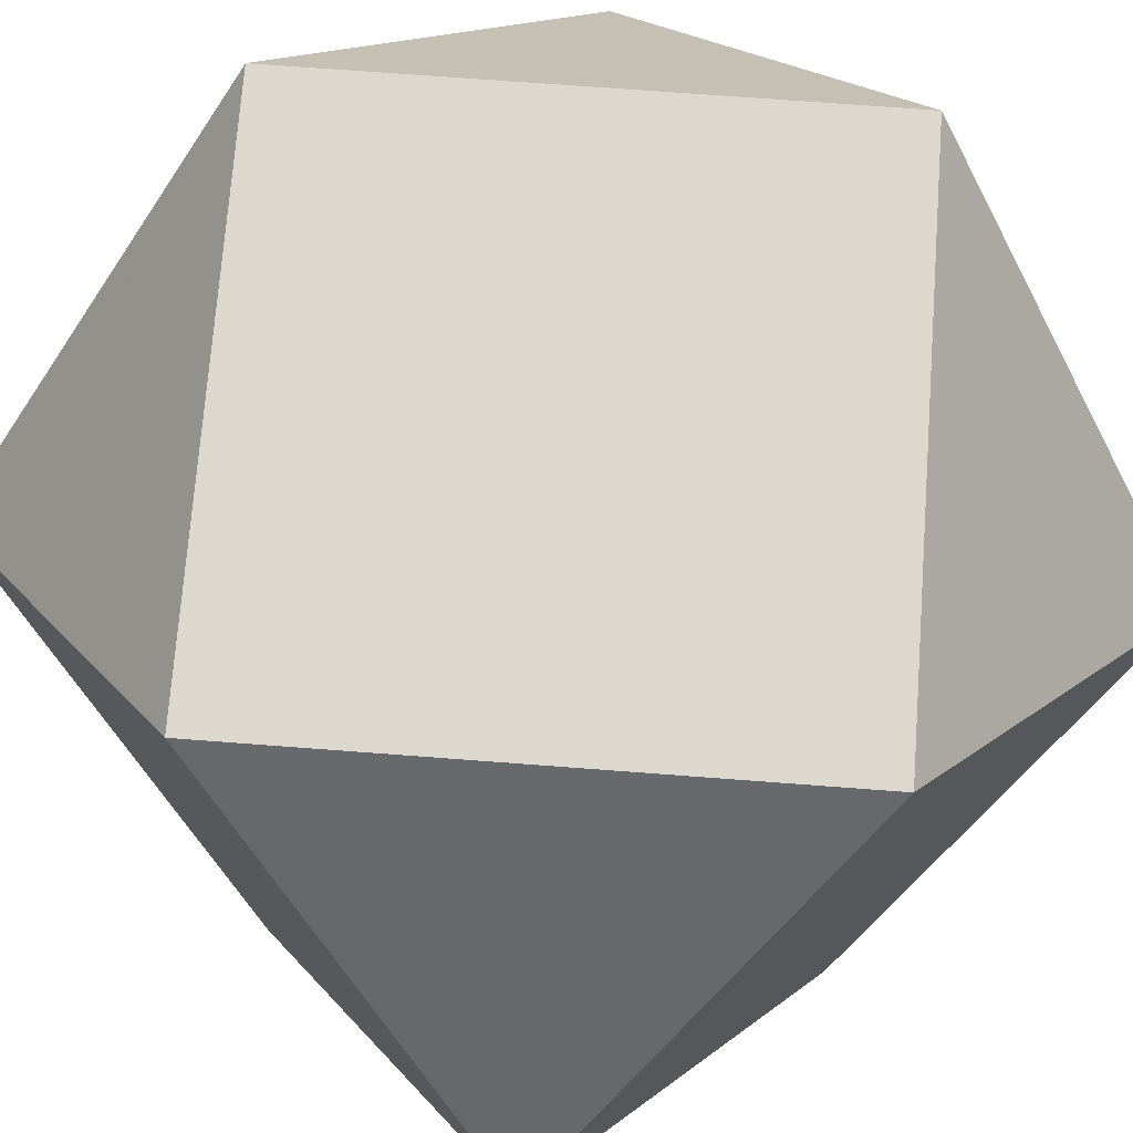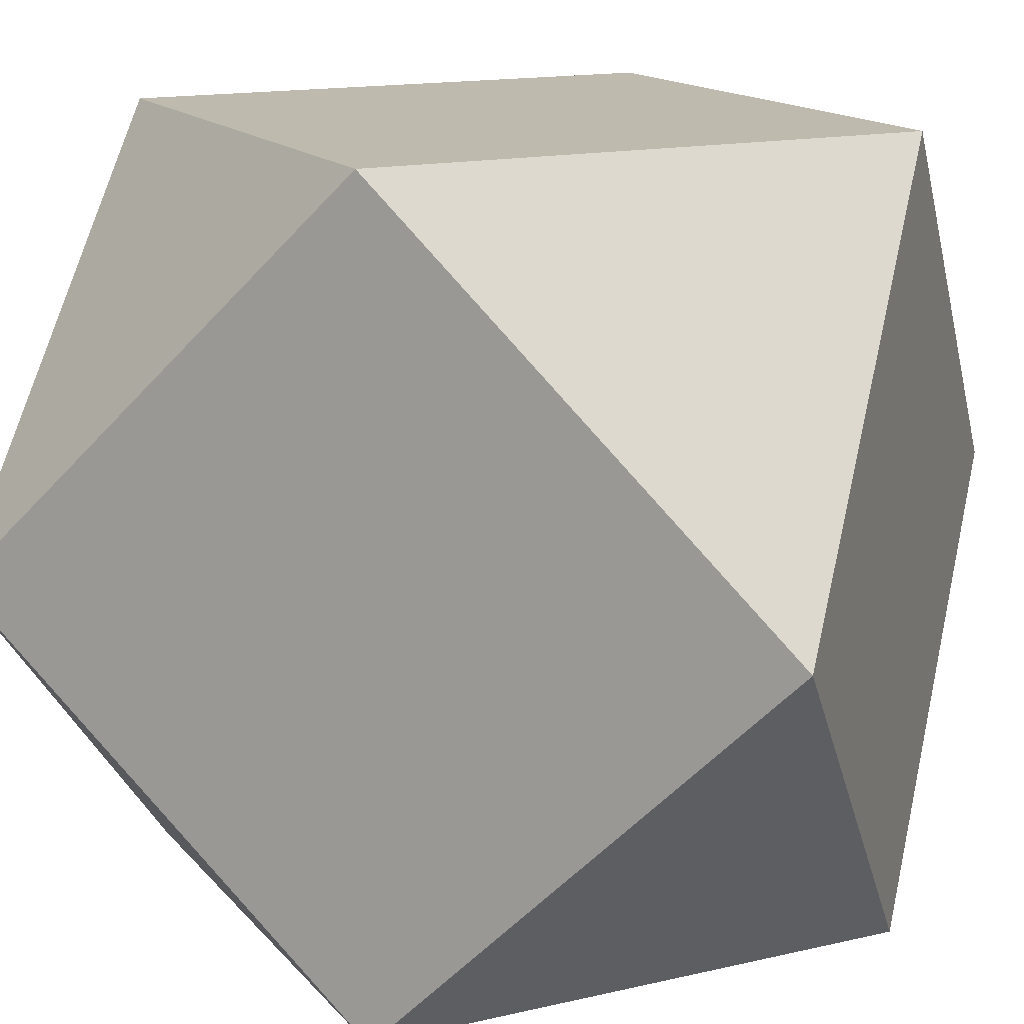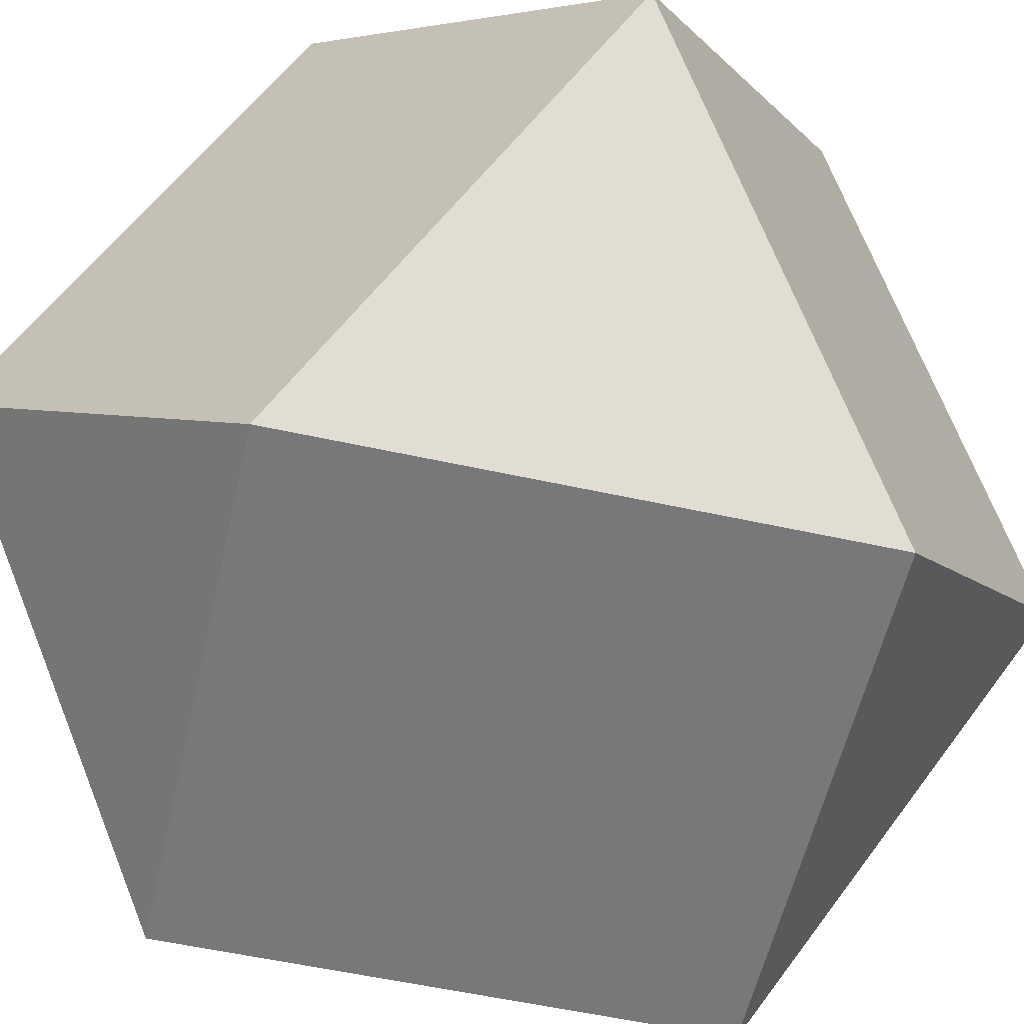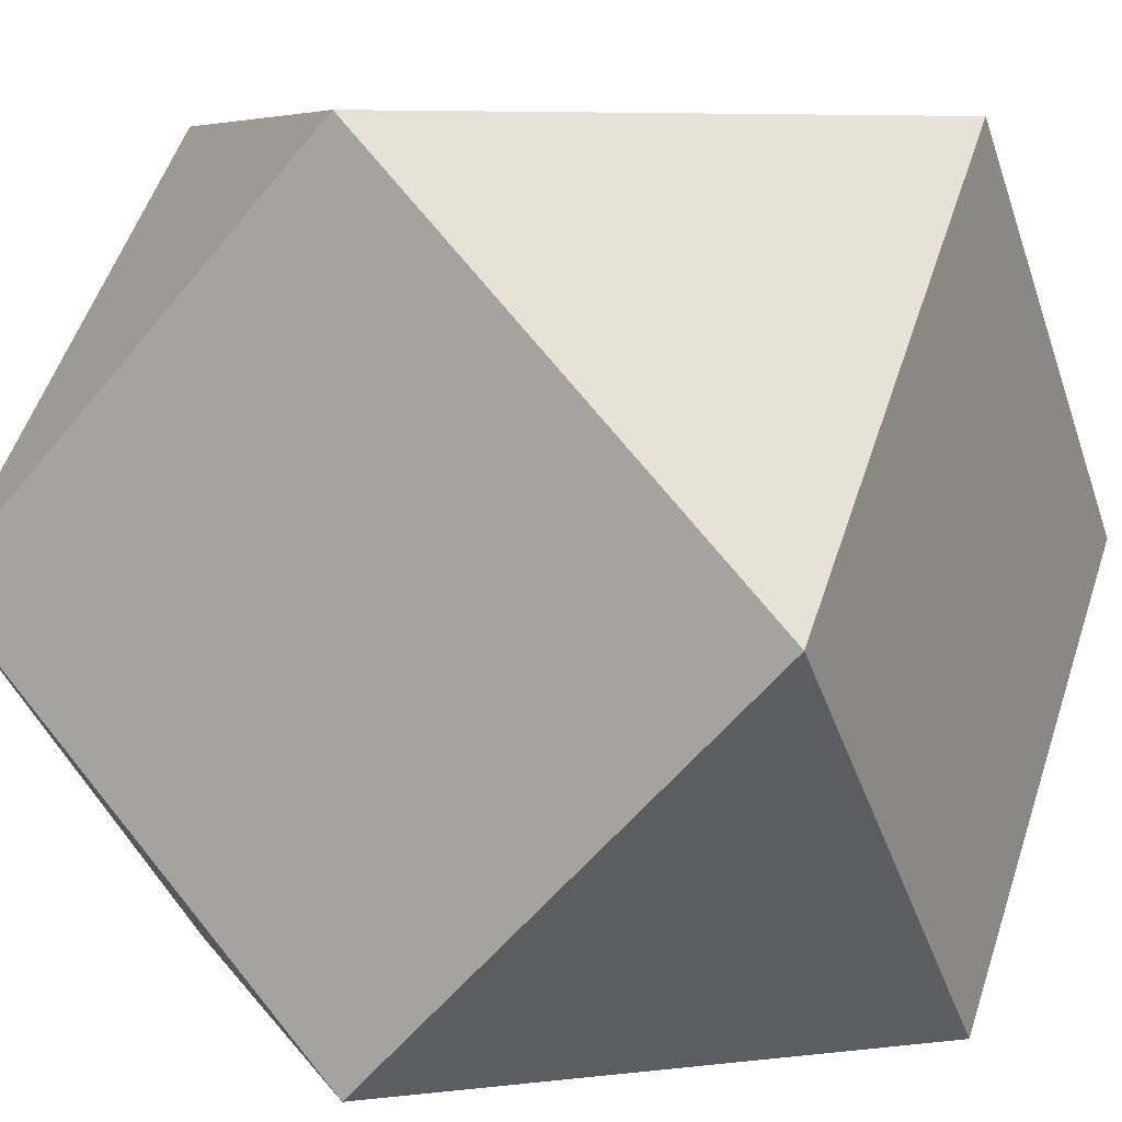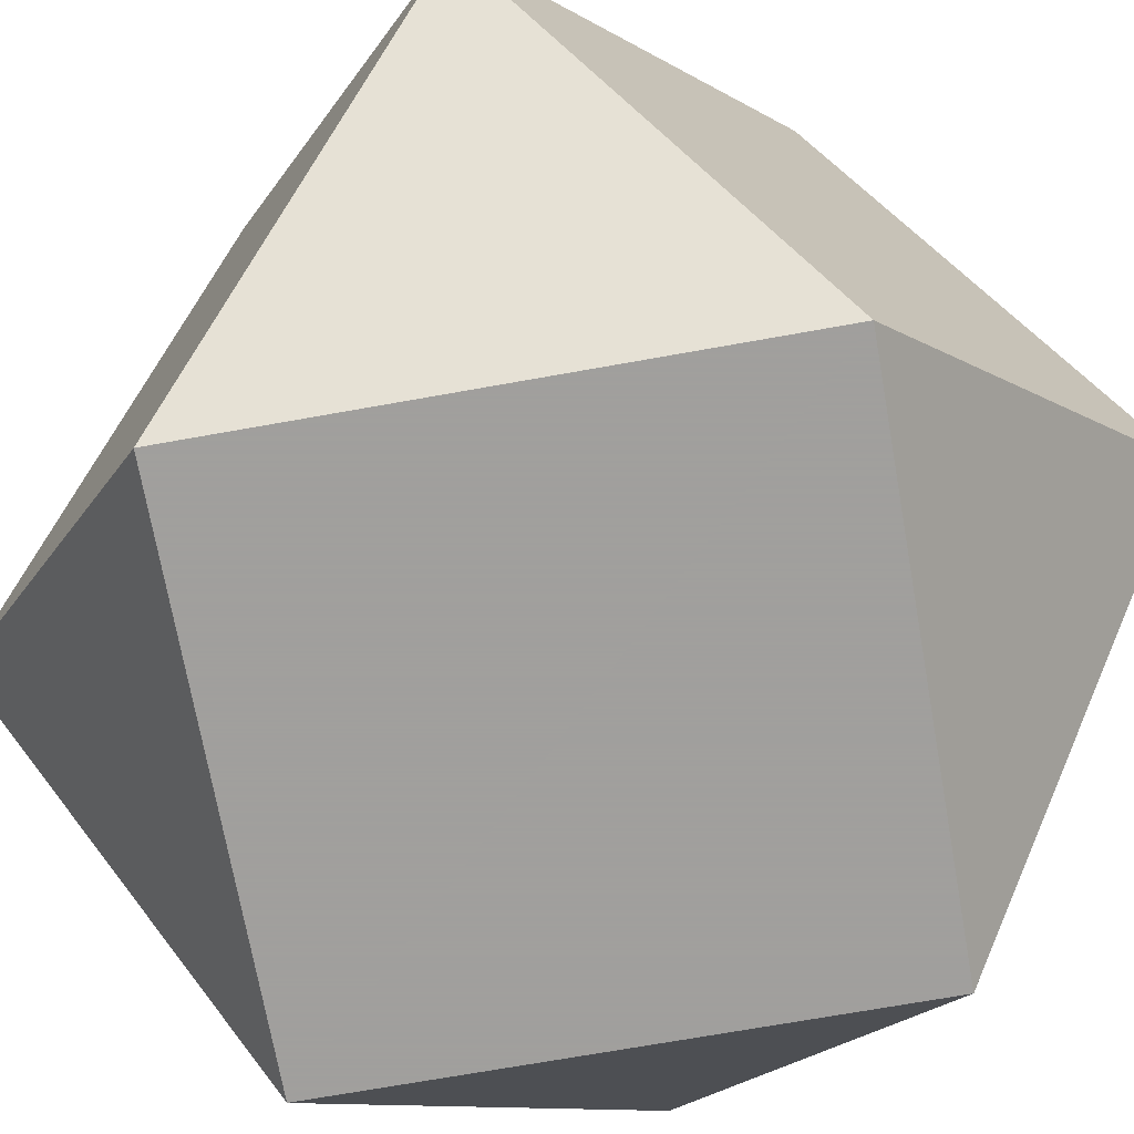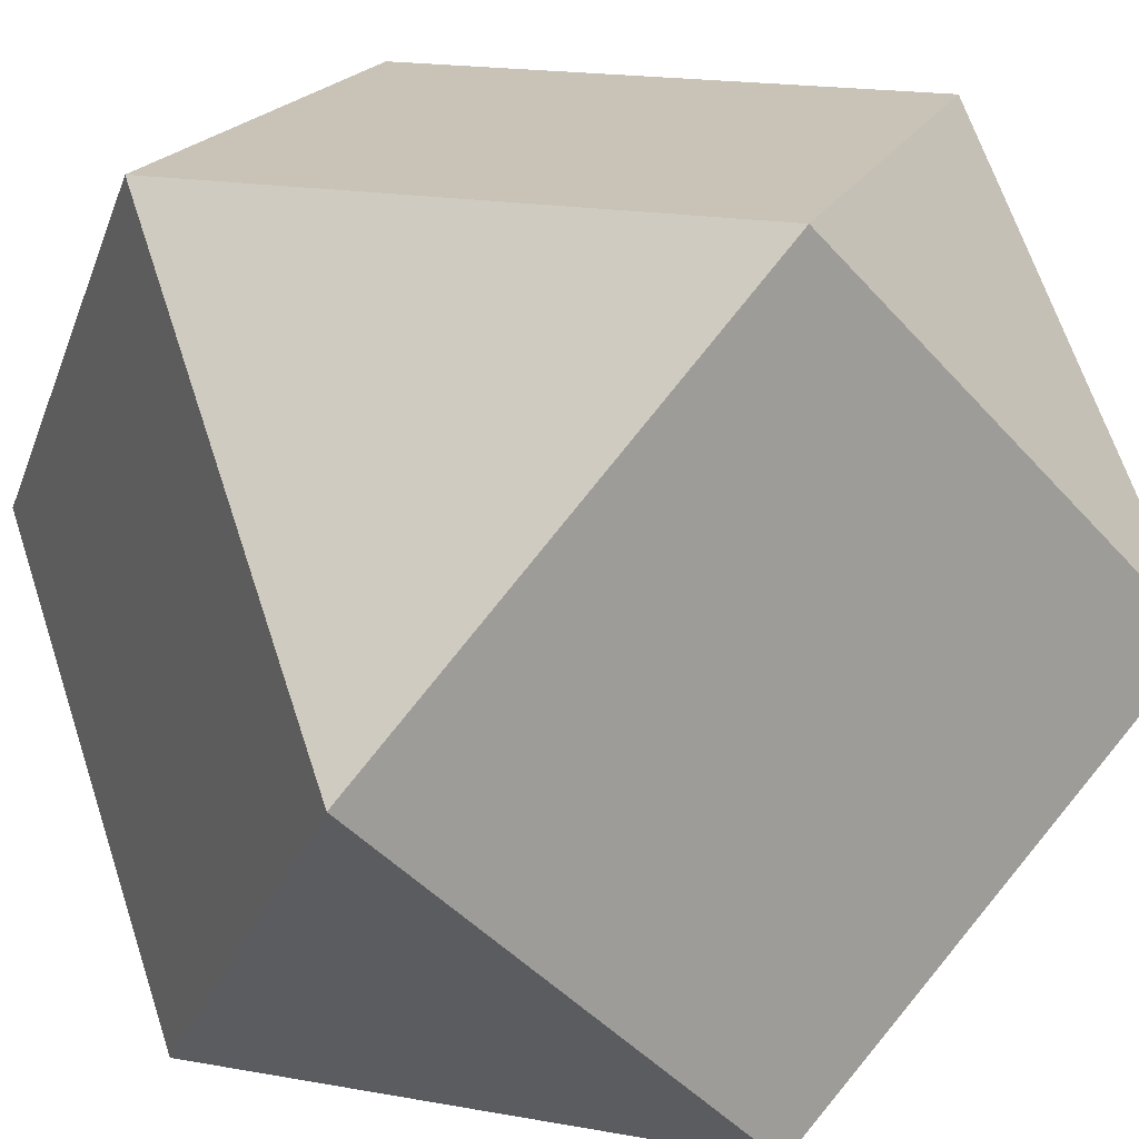
<metadata>
{"format":"obj","ext":"obj","renderer":"f3d","projection":"perspective","resolution":1024,"background":"white","views":[{"elev":72.6,"azim":-130.7,"up":"+Y"},{"elev":15.4,"azim":19.0,"up":"+Y"},{"elev":-57.6,"azim":122.2,"up":"+Y"},{"elev":7.1,"azim":-153.5,"up":"+Y"},{"elev":-71.5,"azim":145.1,"up":"+Z"},{"elev":19.4,"azim":-116.6,"up":"+Z"}]}
</metadata>
<code>
v 0.7071 0 -0.7071
v -0.7071 0 0.7071
v -0.7071 0 -0.7071
v 0.7071 0.7071 0
v 0.7071 -0.7071 0
v -0.7071 0.7071 0
v -0.7071 -0.7071 0
v 0 0.7071 0.7071
v 0 0.7071 -0.7071
v 0 -0.7071 0.7071
v 0 -0.7071 -0.7071
v 0.7071 0 0.7071
f 12 5 1 4
f 12 8 2 10
f 7 2 6 3
f 7 11 5 10
f 9 1 11 3
f 9 6 8 4
f 12 4 8
f 1 5 11
f 2 7 10
f 3 6 9
f 4 1 9
f 5 12 10
f 6 2 8
f 7 3 11

</code>
